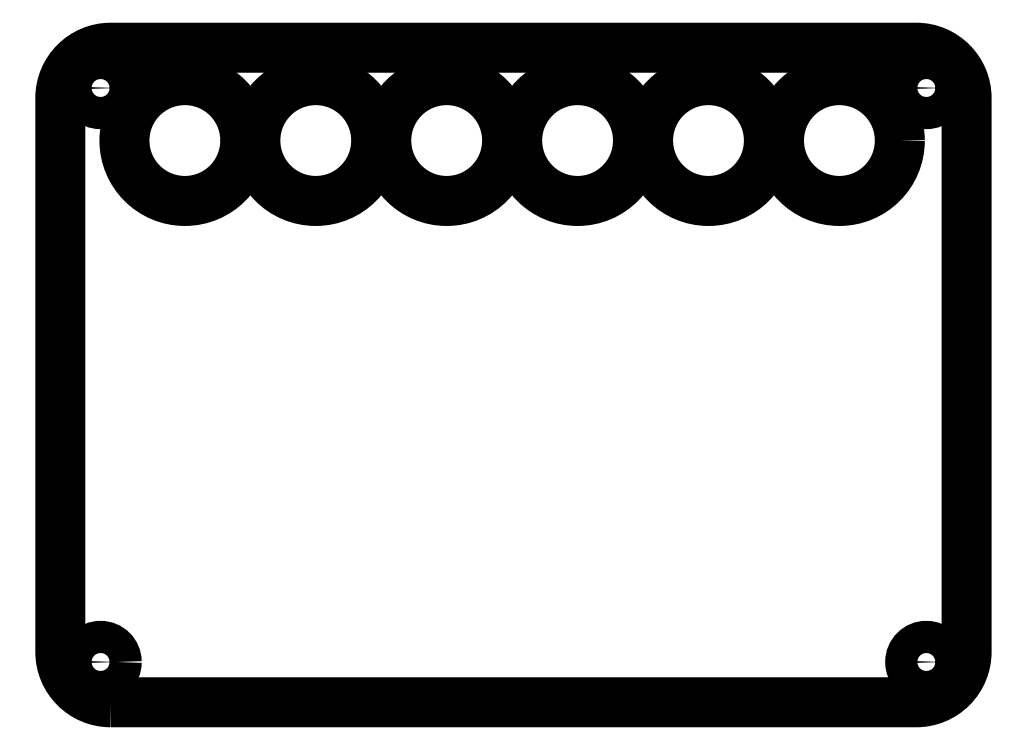
<metadata>
{"format":"dxf","ext":"dxf","renderer":"ezdxf+matplotlib","layout":"modelspace","background":"white","min_lineweight":24,"dpi":150}
</metadata>
<code>
0
SECTION
2
ENTITIES
0
CIRCLE
8
0
10
-4
20
-61
30
0
40
1.6
0
CIRCLE
8
0
10
-86
20
-4
30
0
40
1.6
0
CIRCLE
8
0
10
-4
20
-4
30
0
40
1.6
0
CIRCLE
8
0
10
-86
20
-61
30
0
40
1.6
0
CIRCLE
8
0
10
-64.63
20
-9.217
30
0
40
6
0
CIRCLE
8
0
10
-38.63
20
-9.217
30
0
40
6
0
CIRCLE
8
0
10
-12.63
20
-9.217
30
0
40
6
0
LWPOLYLINE
8
0
90
8
70
1
43
0
10
-85
20
-65
42
-0.4142
10
-90
20
-60
10
-90
20
-5
42
-0.4142
10
-85
20
0
10
-5
20
-1.11e-15
42
-0.4142
10
0
20
-5
10
2.22e-15
20
-60
42
-0.4142
10
-5
20
-65
0
CIRCLE
8
0
10
-25.63
20
-9.217
30
0
40
6
0
CIRCLE
8
0
10
-51.63
20
-9.217
30
0
40
6
0
CIRCLE
8
0
10
-77.63
20
-9.217
30
0
40
6
0
ENDSEC
0
EOF

</code>
